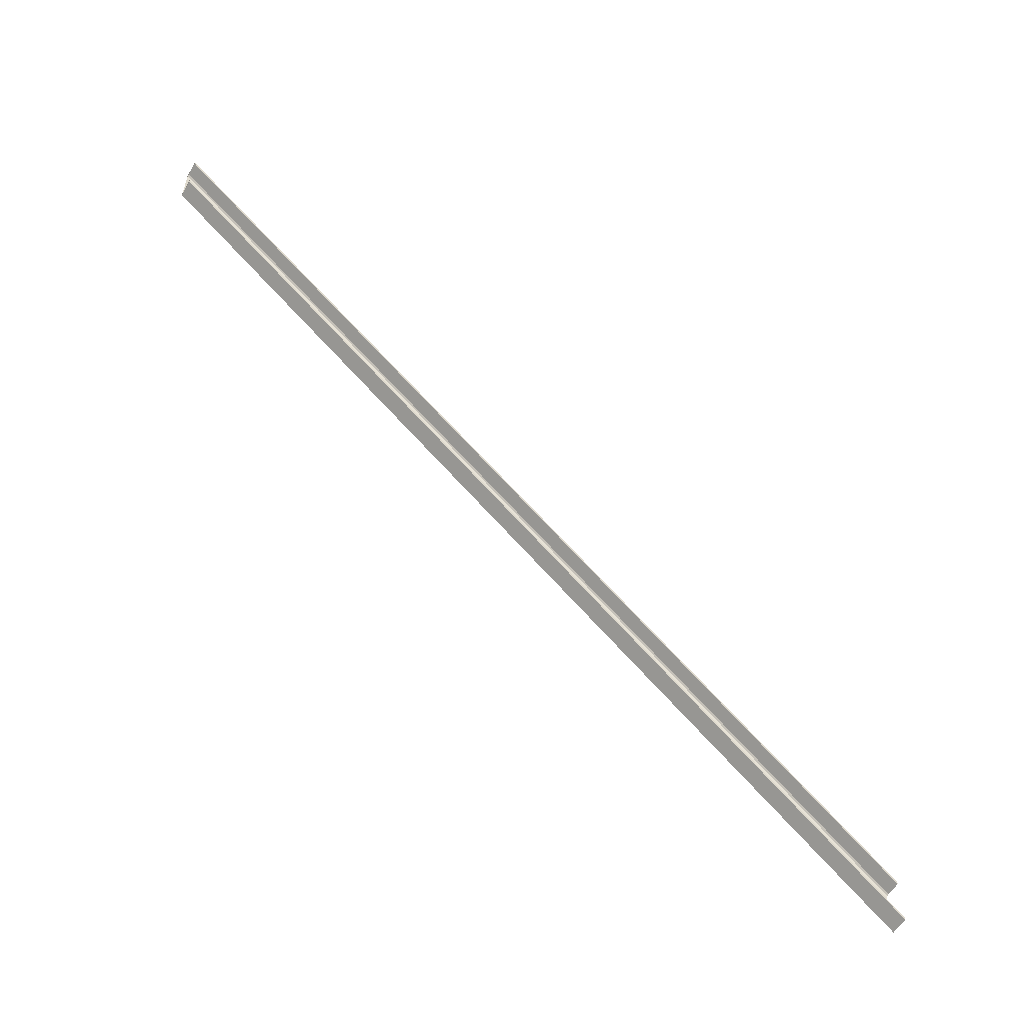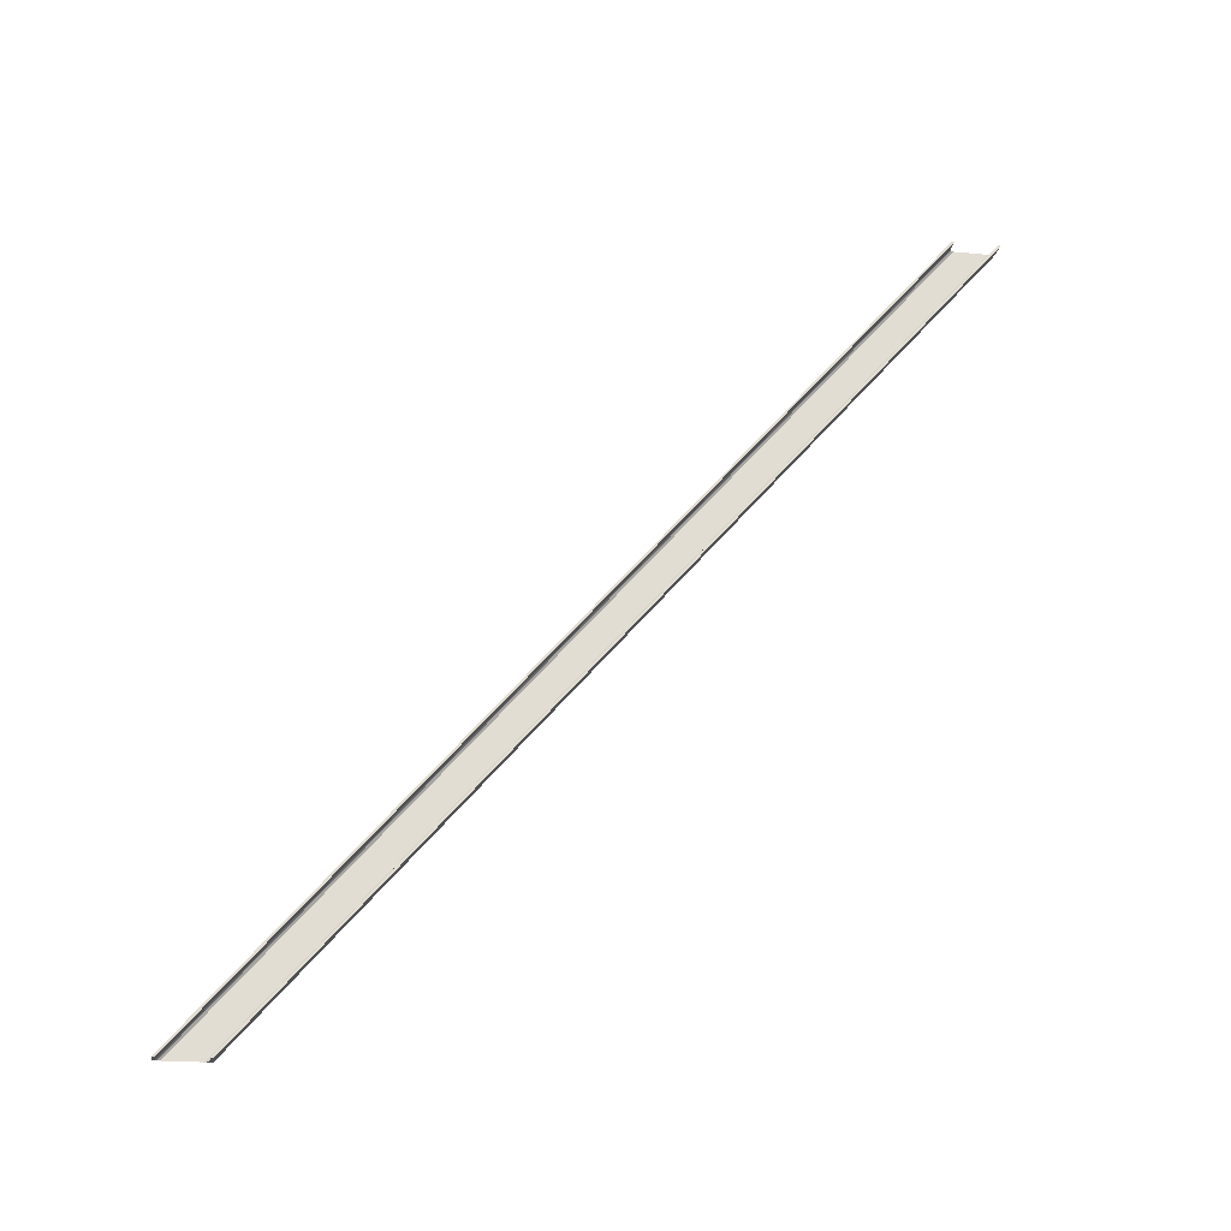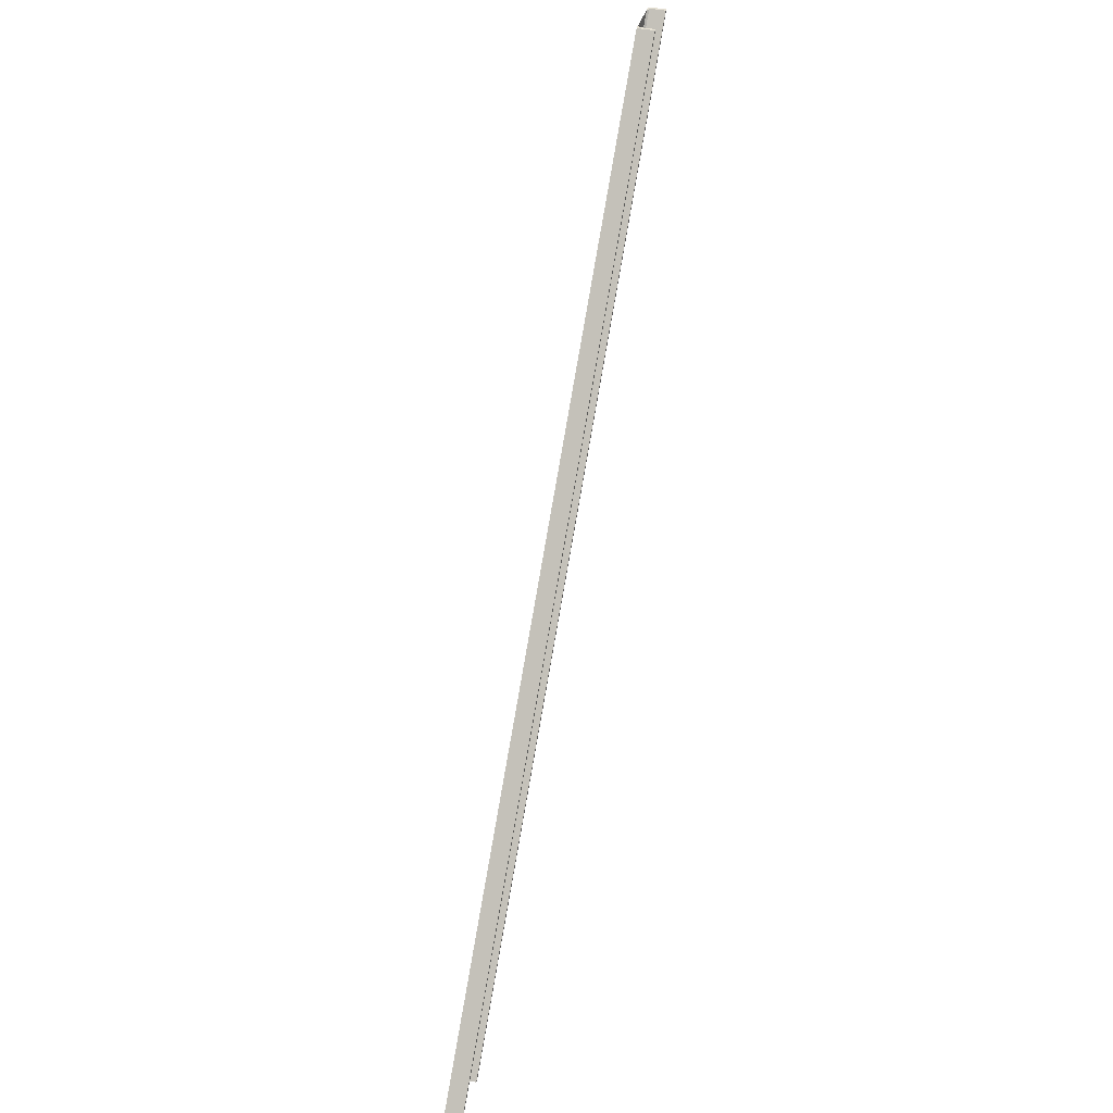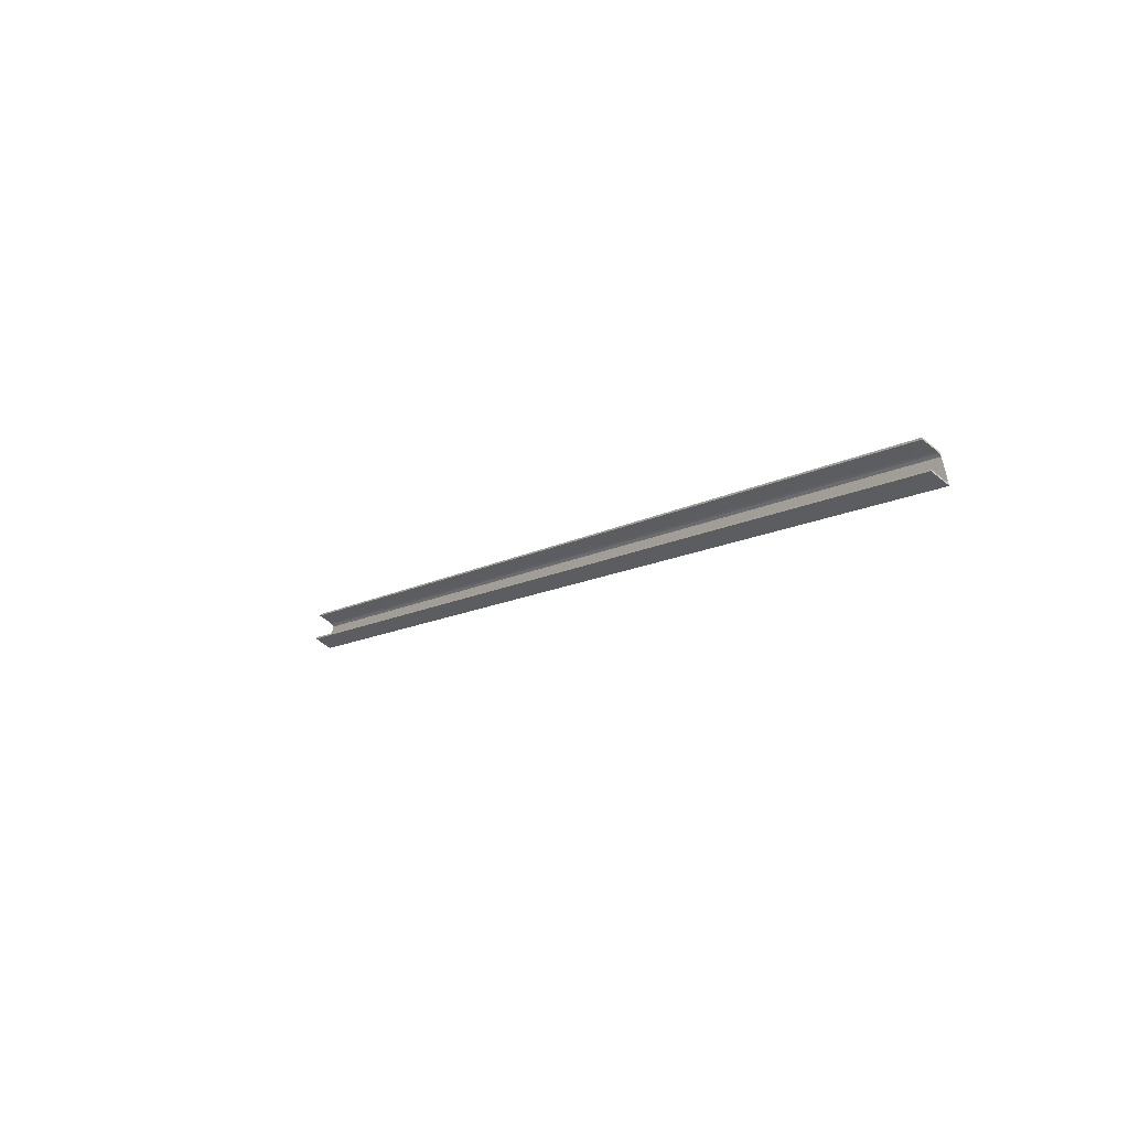
<metadata>
{"format":"obj","ext":"obj","renderer":"f3d","projection":"perspective","resolution":1024,"background":"white","views":[{"elev":-56.2,"azim":-119.7,"up":"+Z"},{"elev":-21.4,"azim":-99.6,"up":"+Y"},{"elev":39.2,"azim":-164.6,"up":"+Y"},{"elev":-58.0,"azim":-40.8,"up":"+Z"}]}
</metadata>
<code>
o 388
v 2159 1884 19.74
v 2159 1884 19.75
v 2158 1884 19.74
v 2159 1888 23.54
v 2159 1884 19.74
v 2158 1888 23.56
v 2158 1888 23.54
v 2158 1884 19.75
v 2158 1884 19.75
v 2158 1884 19.74
v 2159 1888 23.54
v 2159 1884 20
v 2159 1888 23.54
v 2159 1888 23.56
v 2159 1888 23.56
v 2159 1888 23.58
v 2159 1884 19.76
v 2159 1884 20
v 2159 1888 23.81
v 2158 1884 19.74
v 2158 1888 23.54
v 2158 1888 23.56
v 2158 1884 19.75
v 2158 1888 23.54
v 2159 1888 23.56
v 2159 1888 23.56
v 2159 1888 23.56
v 2159 1884 19.74
v 2159 1884 19.77
v 2159 1888 23.58
v 2159 1888 23.77
v 2159 1884 19.96
v 2159 1888 23.78
v 2159 1888 23.81
v 2159 1884 19.96
v 2159 1884 19.98
v 2159 1888 23.79
v 2159 1884 19.98
v 2158 1884 19.98
v 2158 1888 23.79
v 2158 1888 23.81
v 2158 1884 20
v 2158 1888 23.79
v 2159 1884 20
v 2159 1888 23.81
v 2158 1884 19.98
v 2159 1884 19.98
v 2159 1884 19.98
v 2158 1888 23.81
v 2158 1888 23.79
v 2159 1884 19.96
v 2158 1884 20
v 2158 1884 20
f 1 2 3
f 3 4 5
f 3 6 7
f 2 6 8
f 9 10 2
f 11 12 1
f 13 6 14
f 13 14 15
f 13 15 16
f 17 16 15
f 18 13 19
f 13 20 21
f 22 20 23
f 22 13 24
f 22 2 25
f 25 17 26
f 17 27 2
f 2 28 17
f 17 28 29
f 30 17 29
f 29 31 30
f 31 29 32
f 32 33 31
f 34 31 33
f 33 35 36
f 34 33 37
f 33 38 37
f 37 39 40
f 41 39 42
f 19 37 41
f 41 37 43
f 41 44 45
f 46 37 47
f 47 33 48
f 46 49 50
f 48 12 47
f 47 12 46
f 51 12 48
f 46 12 52
f 12 49 53

</code>
